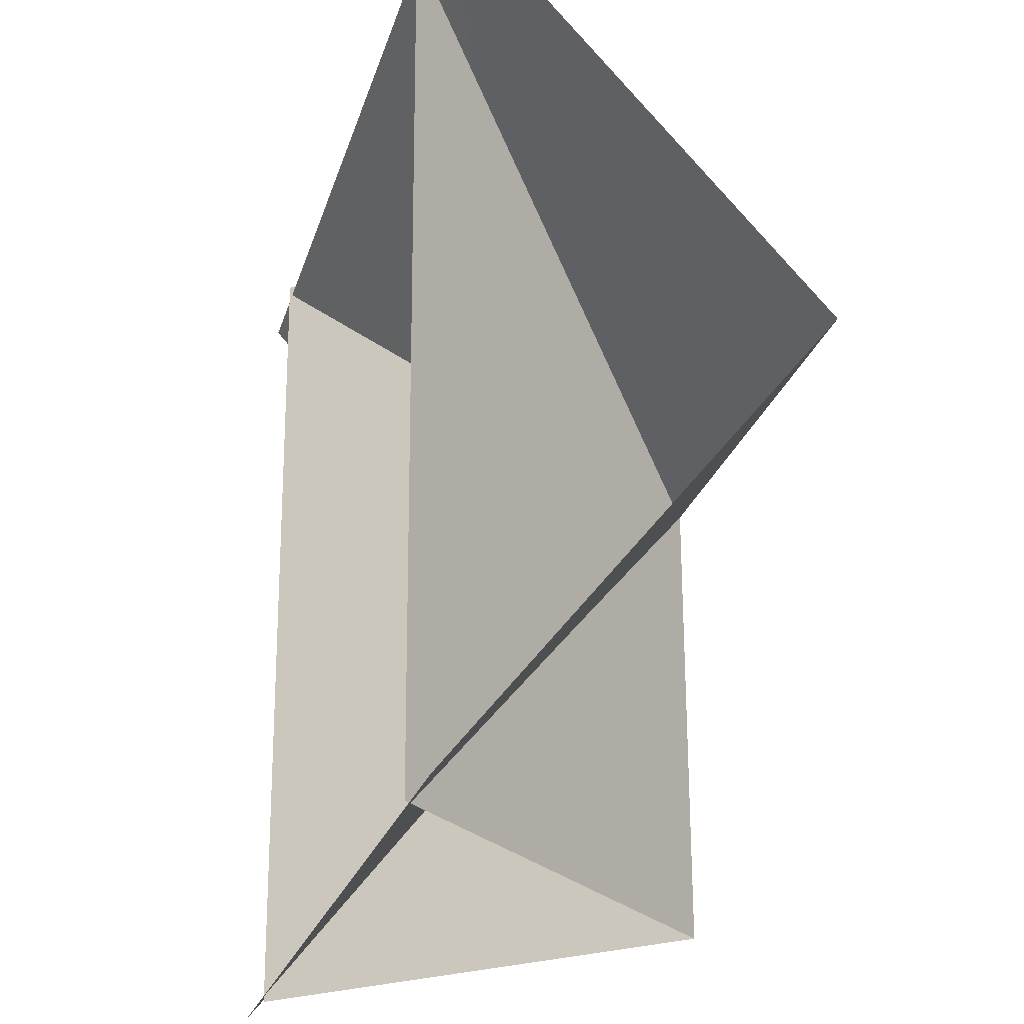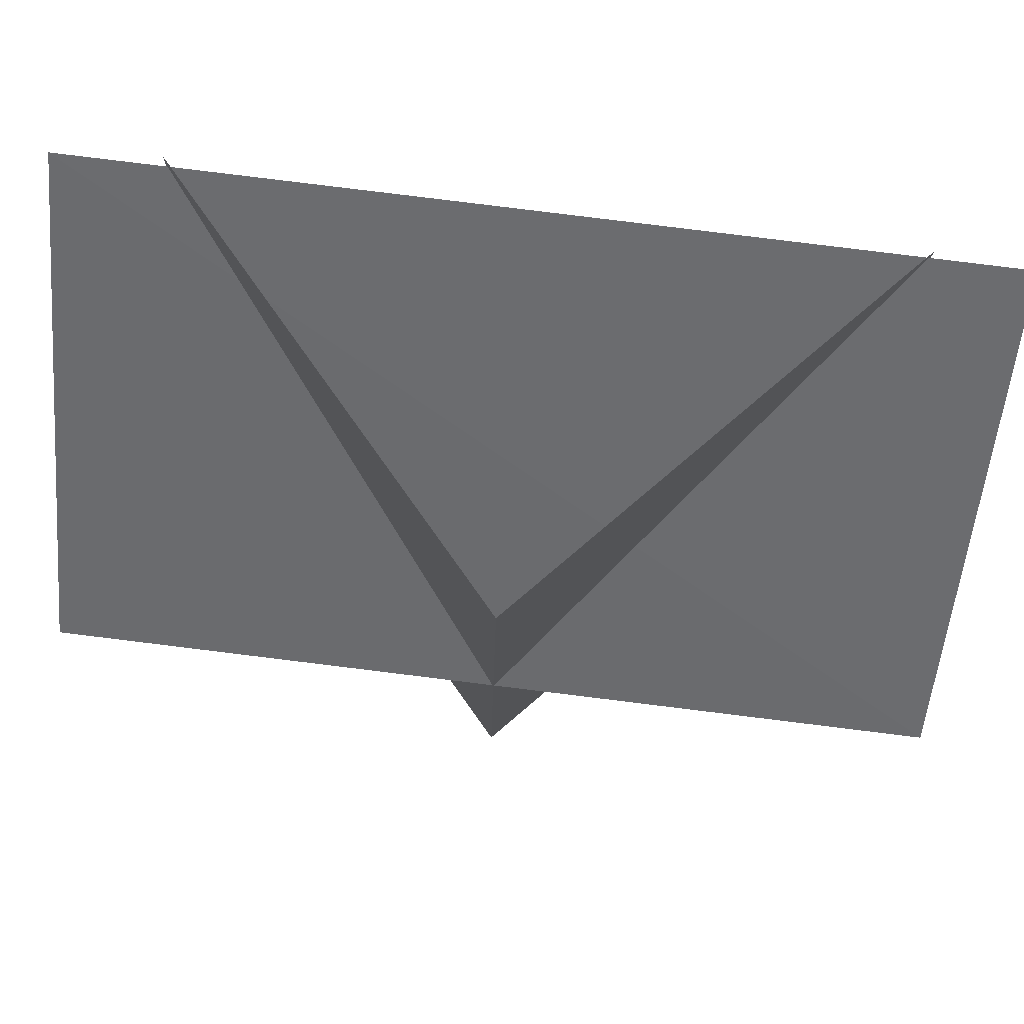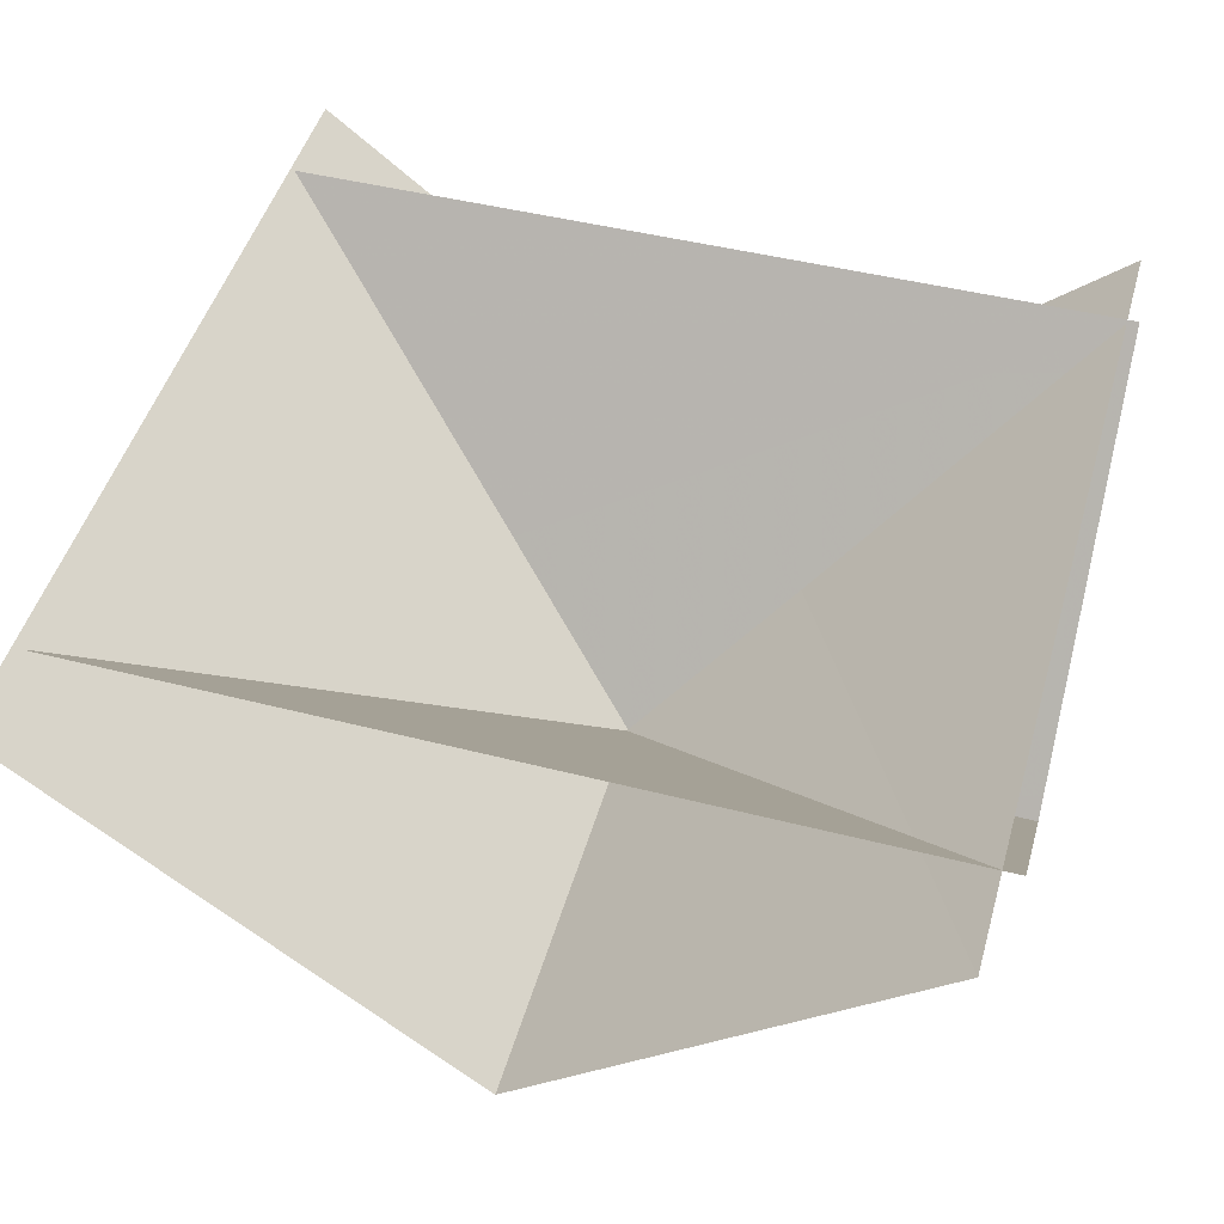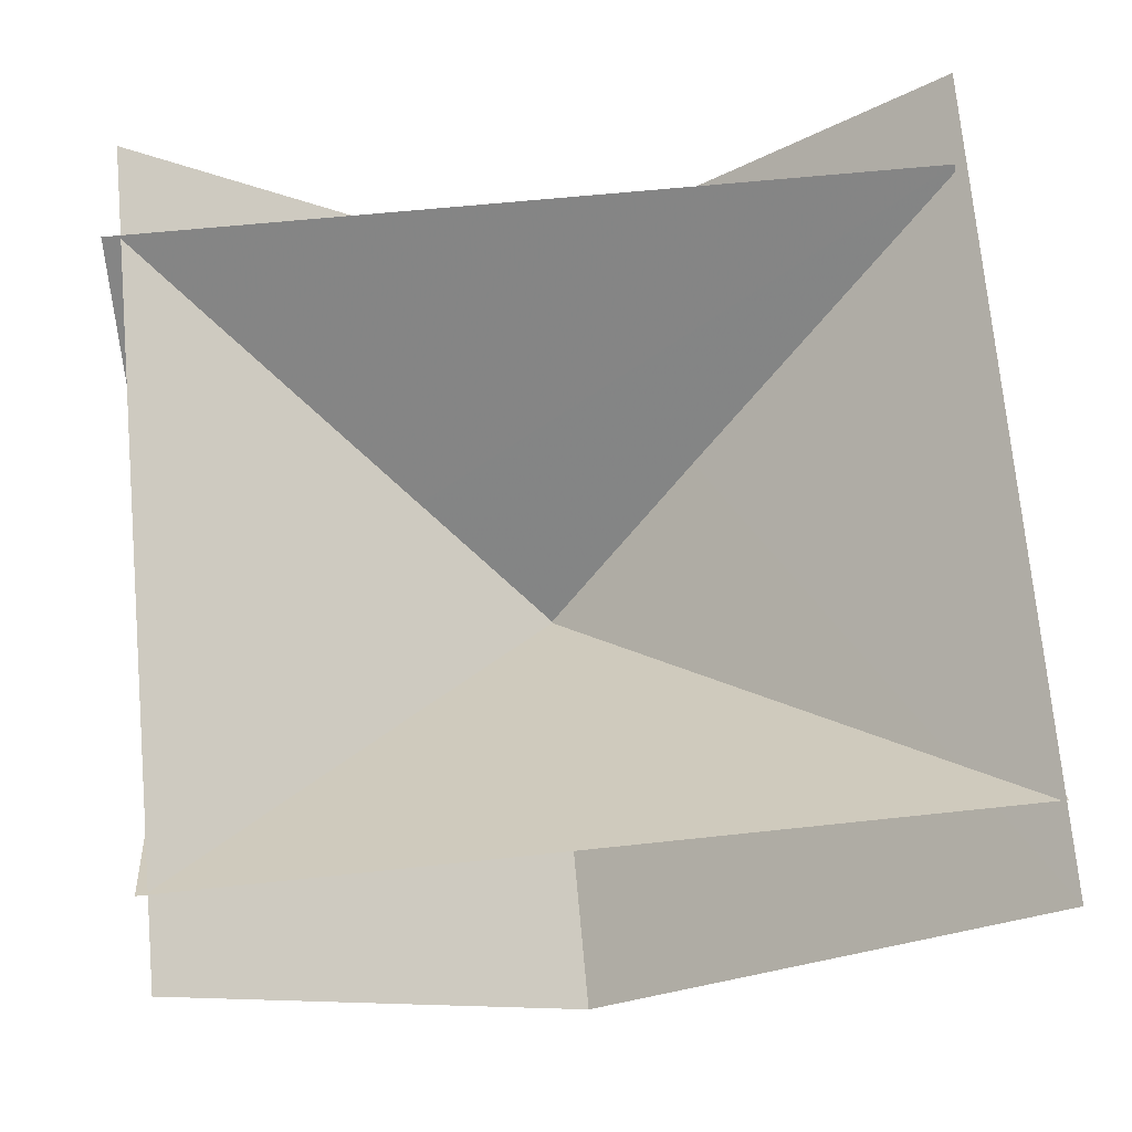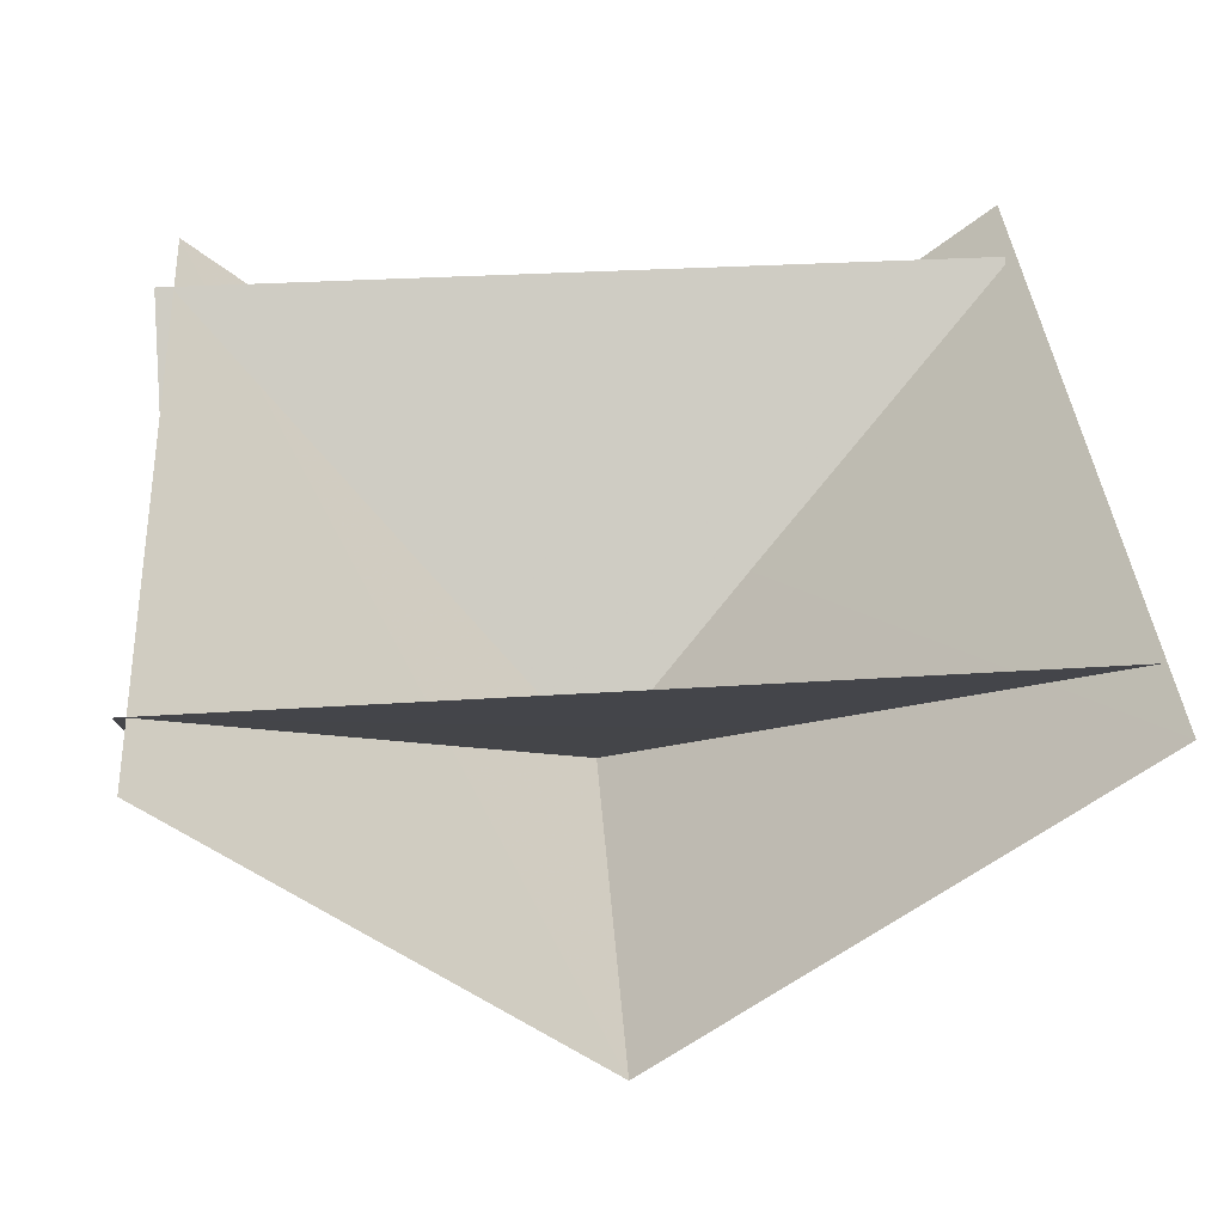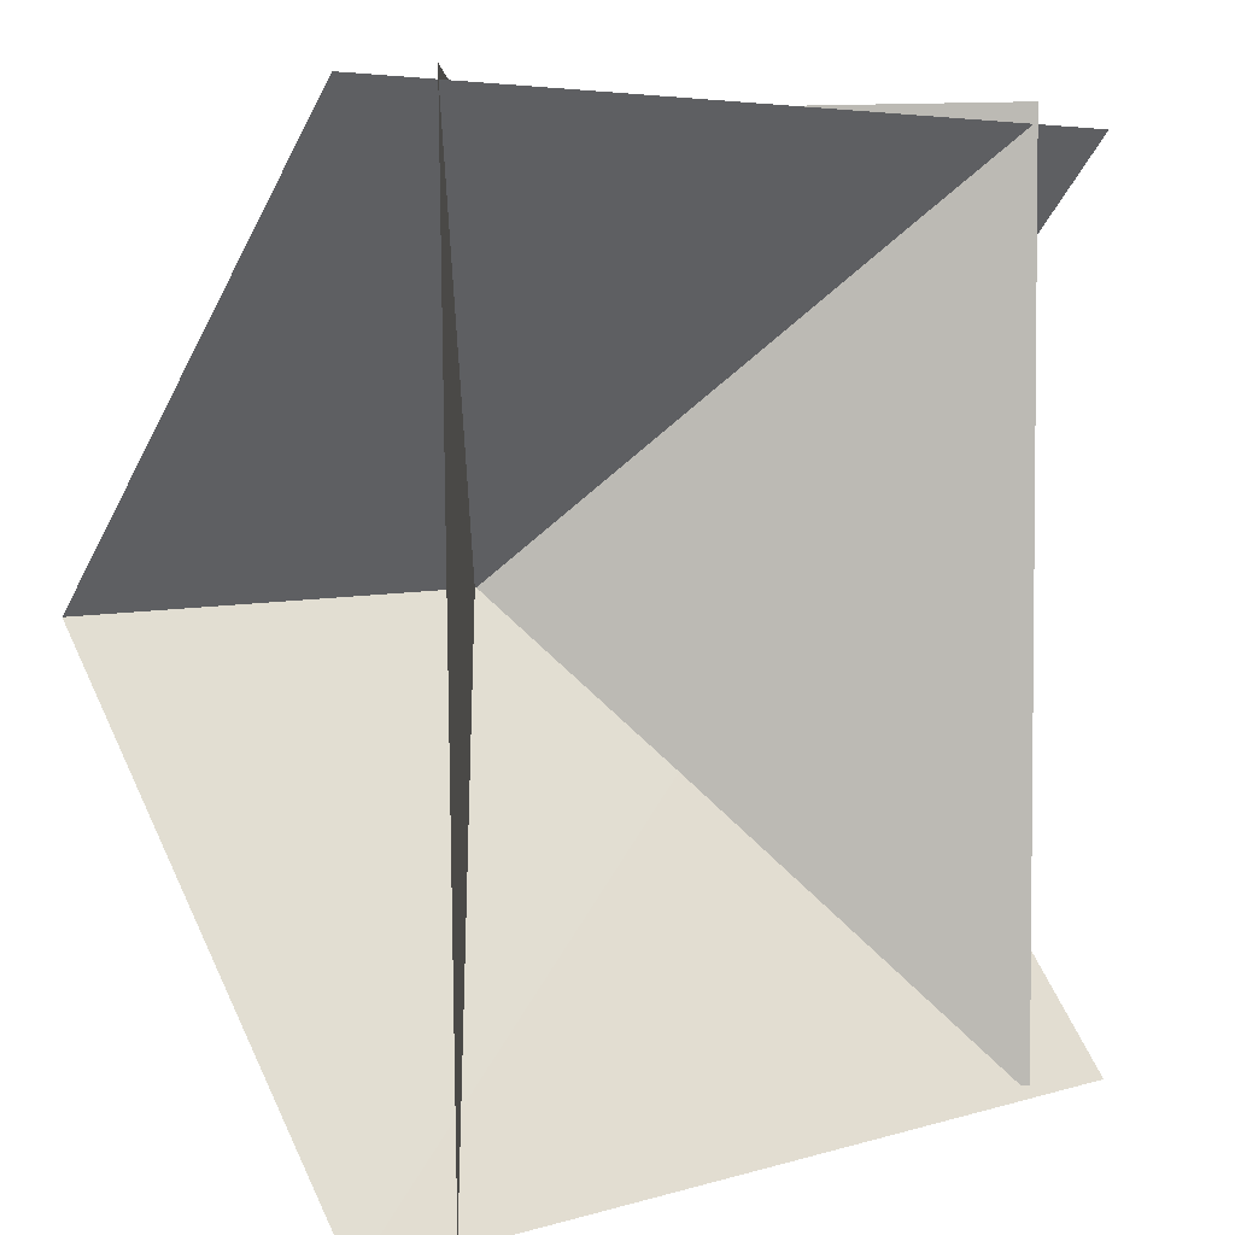
<metadata>
{"format":"obj","ext":"obj","renderer":"f3d","projection":"perspective","resolution":1024,"background":"white","views":[{"elev":-24.6,"azim":74.9,"up":"+Y"},{"elev":78.0,"azim":-173.0,"up":"+Y"},{"elev":49.0,"azim":106.4,"up":"+Z"},{"elev":71.4,"azim":-95.0,"up":"+Z"},{"elev":38.0,"azim":-93.8,"up":"+Z"},{"elev":4.8,"azim":-43.0,"up":"+Y"}]}
</metadata>
<code>
g
v  4.566 0.6152 0.1501
v  -4.615 0.5751 0.1501
v  4.59 -4.206 4.011
v  -4.591 -4.206 4.011
v  -4.671 4.816 3.979
v  4.51 4.896 3.979
v  -0.136 5.035 0.1326
v  3.42 5.09 4.007
v  3.5 -4.091 3.982
v  -0.01584 -4.146 0.1494
v  -3.531 -4.233 3.982
v  -3.692 4.948 4.007
g m_bush_02
f -12 -11 -9 -10
f -11 -12 -7 -8
f -6 -3 -4 -5
f -3 -6 -1 -2
g

</code>
